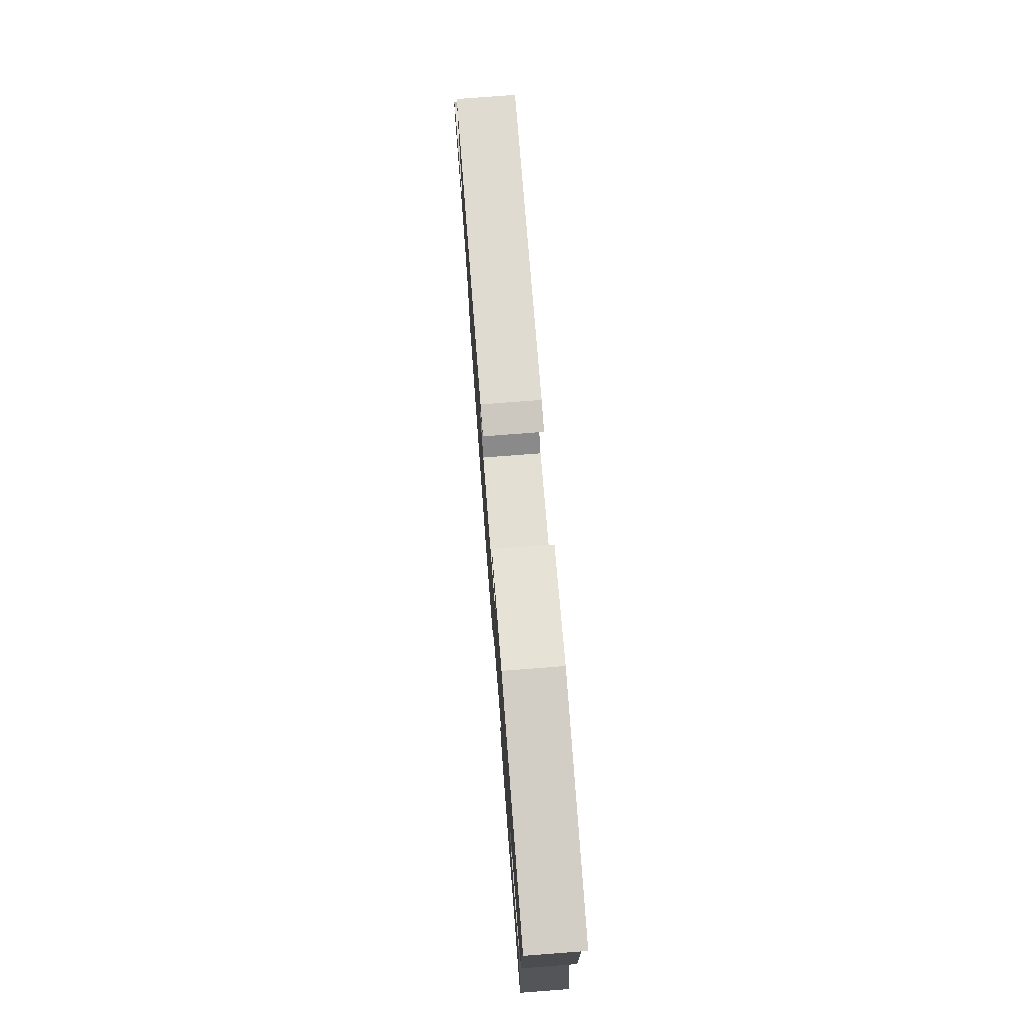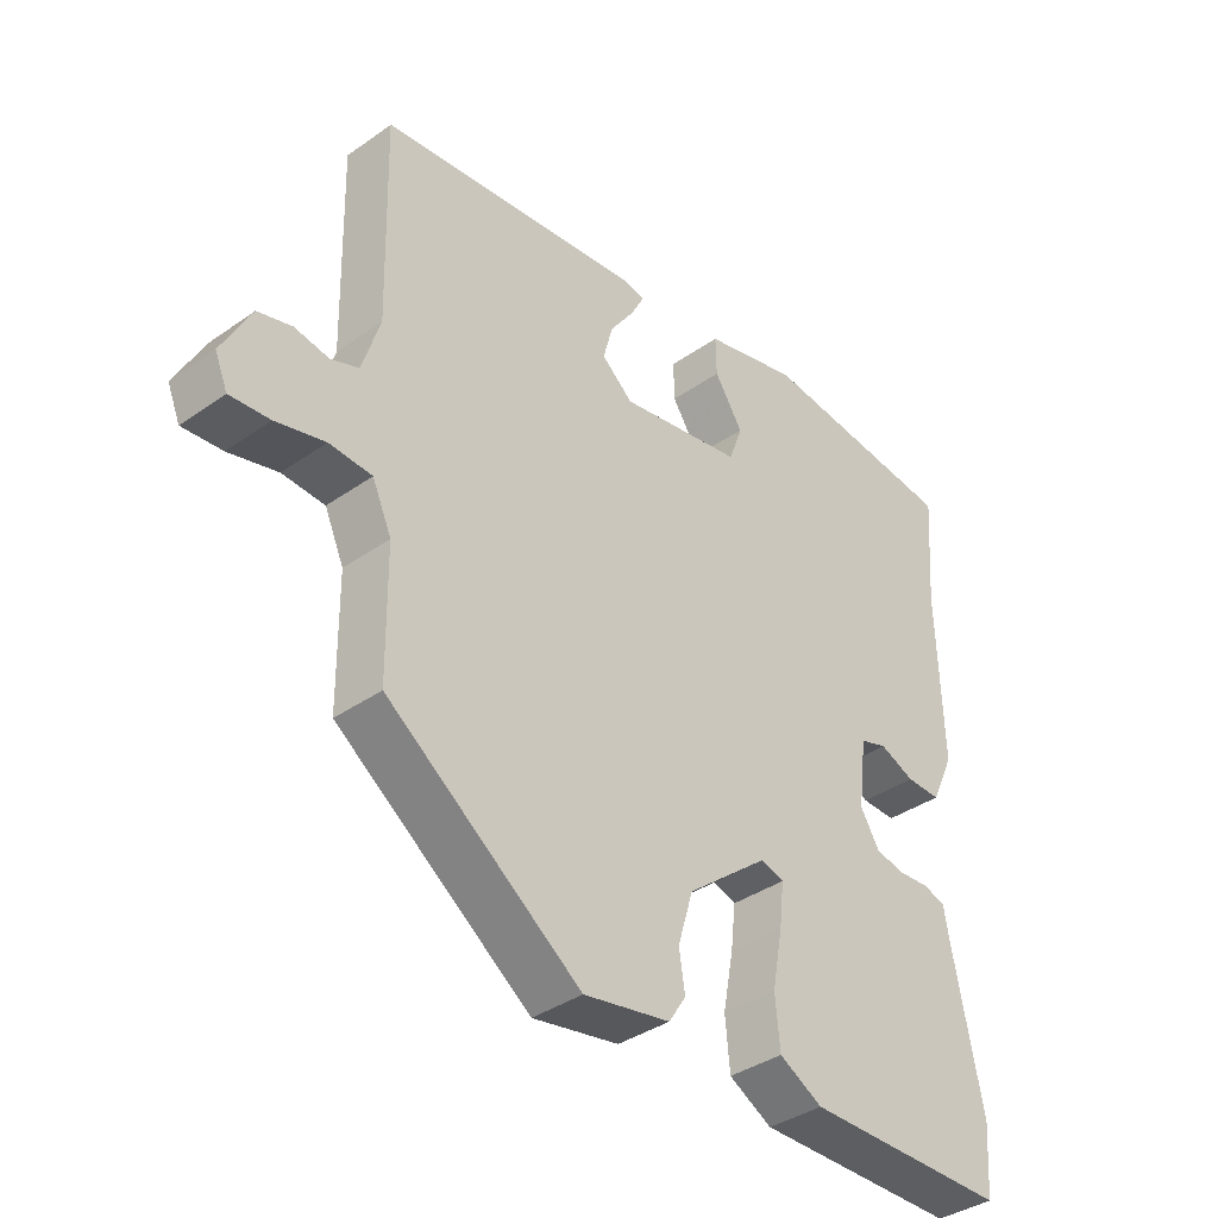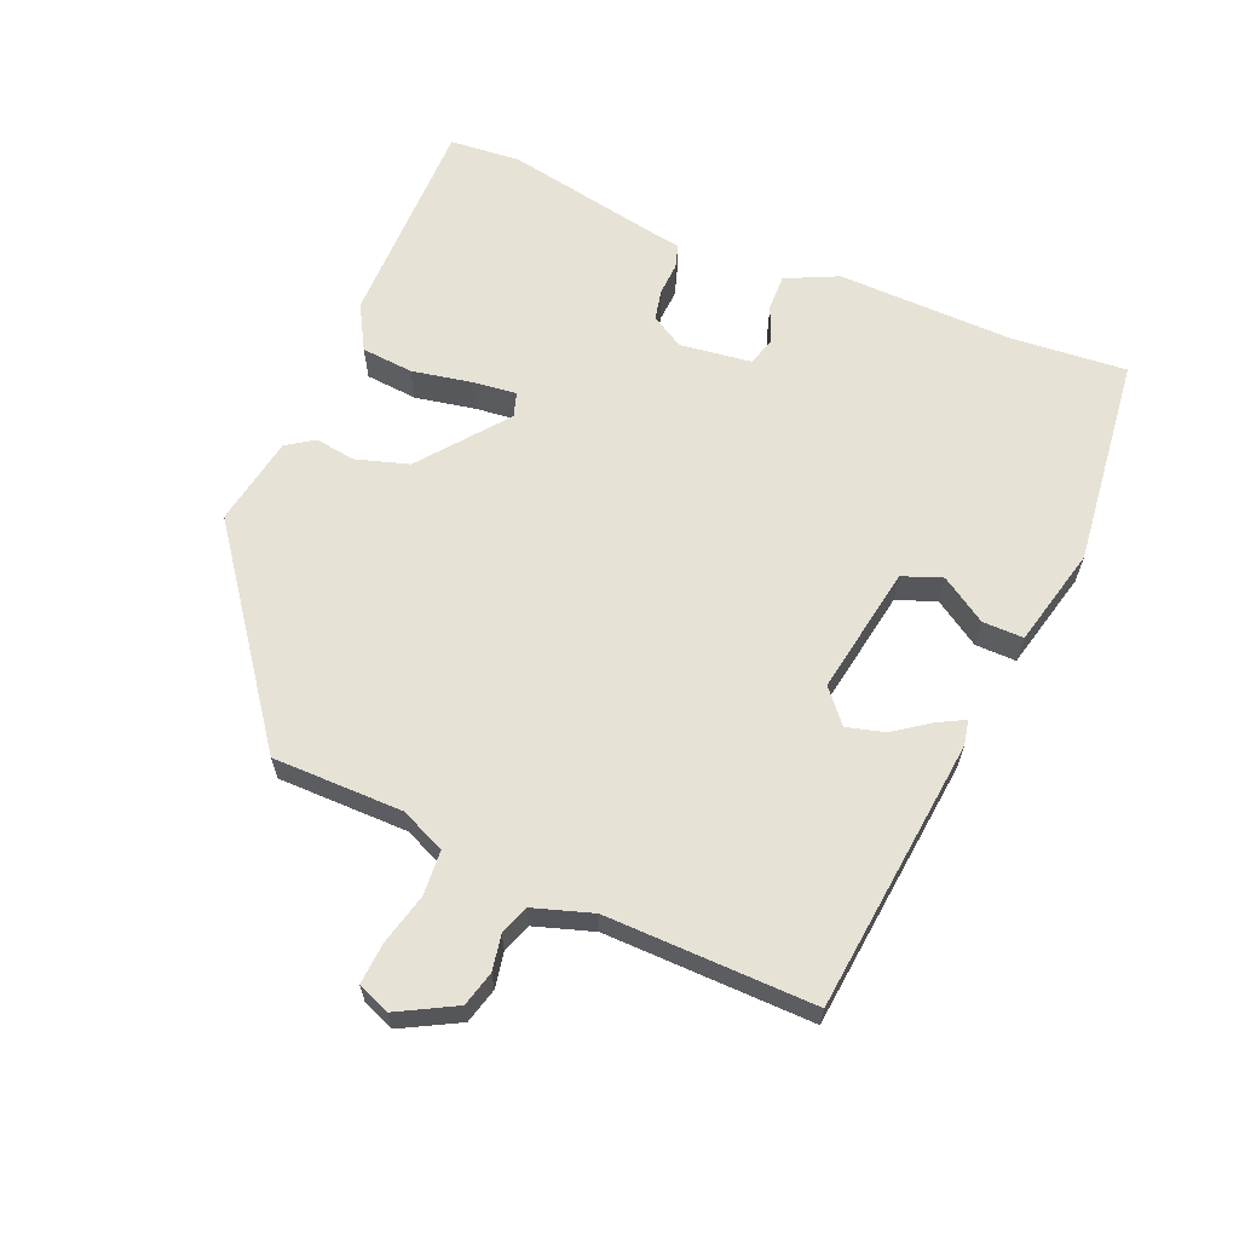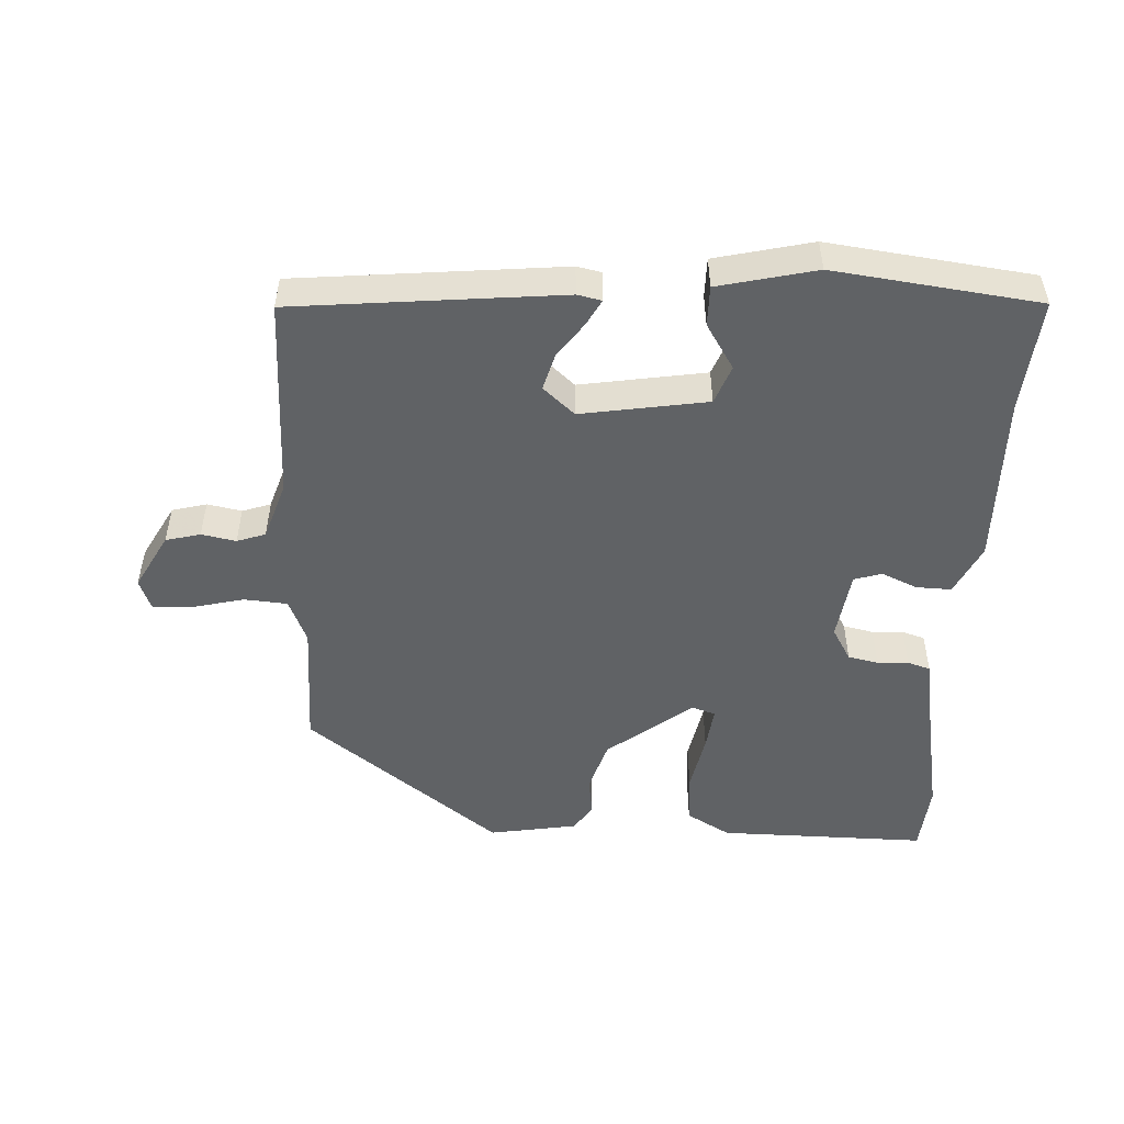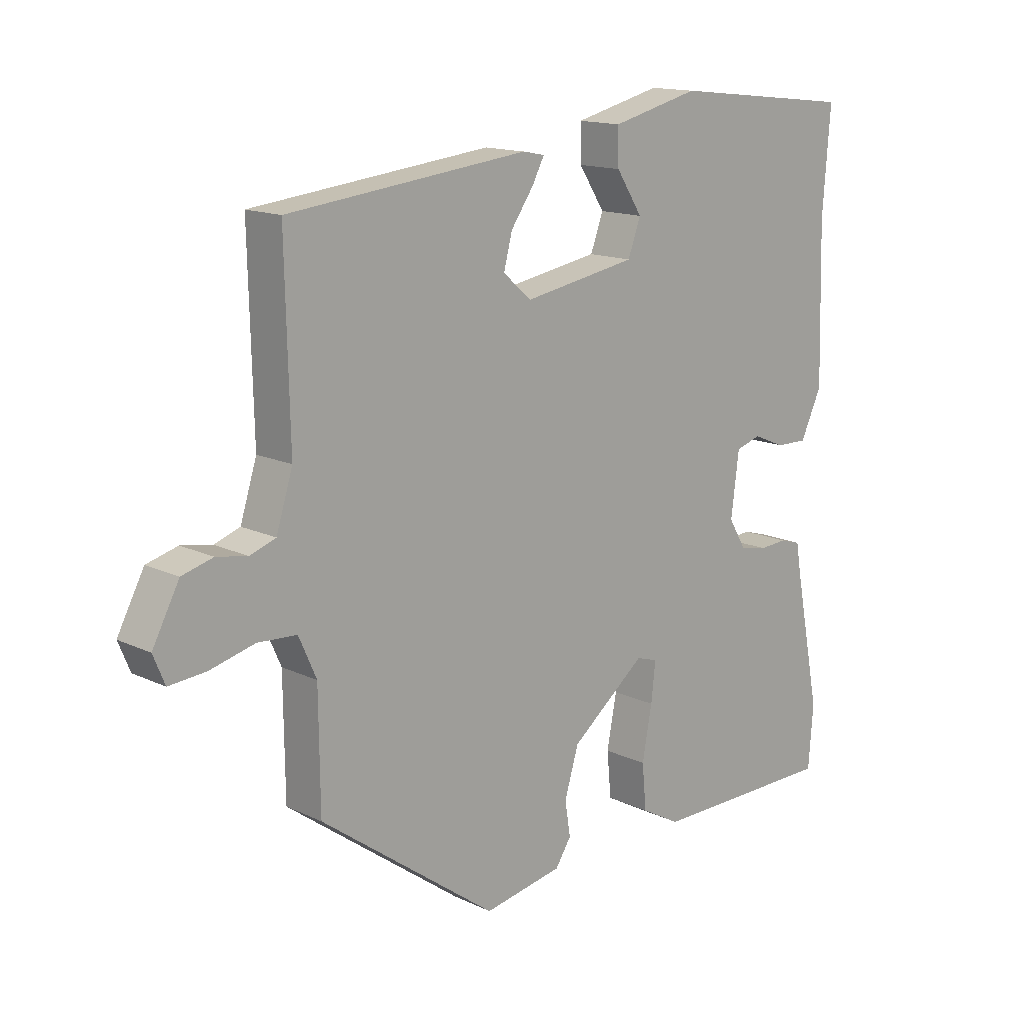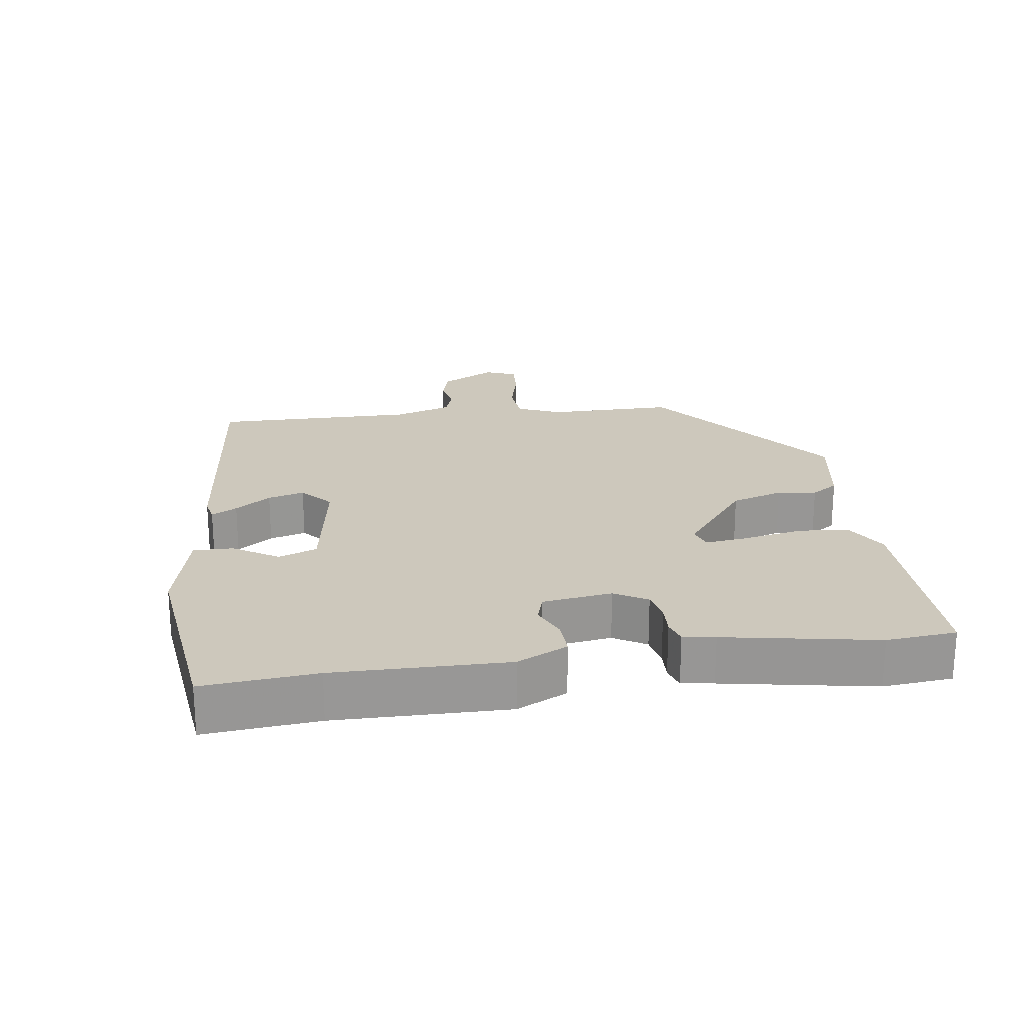
<metadata>
{"format":"obj","ext":"obj","renderer":"f3d","projection":"perspective","resolution":1024,"background":"white","views":[{"elev":76.5,"azim":85.6,"up":"+Z"},{"elev":-37.7,"azim":-48.1,"up":"+Z"},{"elev":63.7,"azim":-67.5,"up":"+Y"},{"elev":-50.5,"azim":-3.7,"up":"+Y"},{"elev":14.6,"azim":-44.1,"up":"+Z"},{"elev":22.1,"azim":81.1,"up":"+Y"}]}
</metadata>
<code>
v -0.518 0.07 0.431
v -0.123 0.07 0.476
v -0.087 0.07 0.469
v -0.107 0.07 0.431
v -0.144 0.07 0.378
v -0.158 0.07 0.324
v -0.111 0.07 0.284
v 0.075 0.07 0.317
v 0.096 0.07 0.374
v 0.053 0.07 0.44
v 0.052 0.07 0.499
v 0.196 0.07 0.535
v 0.5 0.07 0.502
v 0.487 0.07 0.335
v 0.494 0.07 0.081
v 0.459 0.07 0.006
v 0.407 0.07 0.007
v 0.354 0.07 0.029
v 0.313 0.07 0.016
v 0.3 0.07 -0.087
v 0.329 0.07 -0.135
v 0.374 0.07 -0.144
v 0.42 0.07 -0.141
v 0.454 0.07 -0.151
v 0.462 0.07 -0.198
v 0.506 0.07 -0.421
v 0.498 0.07 -0.524
v 0.19 0.07 -0.526
v 0.125 0.07 -0.49
v 0.118 0.07 -0.415
v 0.134 0.07 -0.329
v 0.141 0.07 -0.265
v 0.106 0.07 -0.254
v -0.017 0.07 -0.352
v -0.04 0.07 -0.429
v -0.031 0.07 -0.486
v -0.057 0.07 -0.526
v -0.187 0.07 -0.55
v -0.478 0.07 -0.337
v -0.48 0.07 -0.149
v -0.509 0.07 -0.084
v -0.573 0.07 -0.08
v -0.647 0.07 -0.099
v -0.707 0.07 -0.104
v -0.726 0.07 -0.058
v -0.682 0.07 0.025
v -0.631 0.07 0.039
v -0.58 0.07 0.03
v -0.538 0.07 0.045
v -0.511 0.07 0.131
v -0.518 0 0.431
v -0.123 0 0.476
v -0.087 0 0.469
v -0.107 0 0.431
v -0.144 0 0.378
v -0.158 0 0.324
v -0.111 0 0.284
v 0.075 0 0.317
v 0.096 0 0.374
v 0.053 0 0.44
v 0.052 0 0.499
v 0.196 0 0.535
v 0.5 0 0.502
v 0.487 0 0.335
v 0.494 0 0.081
v 0.459 0 0.006
v 0.407 0 0.007
v 0.354 0 0.029
v 0.313 0 0.016
v 0.3 0 -0.087
v 0.329 0 -0.135
v 0.374 0 -0.144
v 0.42 0 -0.141
v 0.454 0 -0.151
v 0.462 0 -0.198
v 0.506 0 -0.421
v 0.498 0 -0.524
v 0.19 0 -0.526
v 0.125 0 -0.49
v 0.118 0 -0.415
v 0.134 0 -0.329
v 0.141 0 -0.265
v 0.106 0 -0.254
v -0.017 0 -0.352
v -0.04 0 -0.429
v -0.031 0 -0.486
v -0.057 0 -0.526
v -0.187 0 -0.55
v -0.478 0 -0.337
v -0.48 0 -0.149
v -0.509 0 -0.084
v -0.573 0 -0.08
v -0.647 0 -0.099
v -0.707 0 -0.104
v -0.726 0 -0.058
v -0.682 0 0.025
v -0.631 0 0.039
v -0.58 0 0.03
v -0.538 0 0.045
v -0.511 0 0.131
f 46 47 48
f 45 46 48
f 44 45 48
f 43 44 48
f 42 43 48
f 41 42 48 49
f 40 41 49 50
f 38 39 40
f 37 38 40
f 36 37 40
f 35 36 40
f 40 50 1
f 35 40 1
f 34 35 1
f 29 30 31
f 28 29 31
f 27 28 31
f 26 27 31
f 25 26 31
f 25 31 32
f 24 25 32
f 23 24 32
f 22 23 32
f 21 22 32 33
f 16 17 18
f 15 16 18
f 14 15 18
f 13 14 18
f 12 13 18
f 11 12 18
f 10 11 18
f 9 10 18
f 8 9 18 19
f 7 8 19 20
f 3 4 5
f 2 3 5
f 1 2 5
f 1 5 6
f 6 7 20
f 1 6 20
f 34 1 20
f 33 34 20
f 20 21 33
f 98 97 96
f 98 96 95
f 98 95 94
f 98 94 93
f 98 93 92
f 99 98 92 91
f 100 99 91 90
f 90 89 88
f 90 88 87
f 90 87 86
f 90 86 85
f 51 100 90
f 51 90 85
f 51 85 84
f 81 80 79
f 81 79 78
f 81 78 77
f 81 77 76
f 81 76 75
f 82 81 75
f 82 75 74
f 82 74 73
f 82 73 72
f 83 82 72 71
f 68 67 66
f 68 66 65
f 68 65 64
f 68 64 63
f 68 63 62
f 68 62 61
f 68 61 60
f 68 60 59
f 69 68 59 58
f 70 69 58 57
f 55 54 53
f 55 53 52
f 55 52 51
f 56 55 51
f 70 57 56
f 70 56 51
f 70 51 84
f 70 84 83
f 83 71 70
f 1 51 52 2
f 2 52 53 3
f 3 53 54 4
f 4 54 55 5
f 5 55 56 6
f 6 56 57 7
f 7 57 58 8
f 8 58 59 9
f 9 59 60 10
f 10 60 61 11
f 11 61 62 12
f 12 62 63 13
f 13 63 64 14
f 14 64 65 15
f 15 65 66 16
f 16 66 67 17
f 17 67 68 18
f 18 68 69 19
f 19 69 70 20
f 20 70 71 21
f 21 71 72 22
f 22 72 73 23
f 23 73 74 24
f 24 74 75 25
f 25 75 76 26
f 26 76 77 27
f 27 77 78 28
f 28 78 79 29
f 29 79 80 30
f 30 80 81 31
f 31 81 82 32
f 32 82 83 33
f 33 83 84 34
f 34 84 85 35
f 35 85 86 36
f 36 86 87 37
f 37 87 88 38
f 38 88 89 39
f 39 89 90 40
f 40 90 91 41
f 41 91 92 42
f 42 92 93 43
f 43 93 94 44
f 44 94 95 45
f 45 95 96 46
f 46 96 97 47
f 47 97 98 48
f 48 98 99 49
f 49 99 100 50
f 50 100 51 1

</code>
